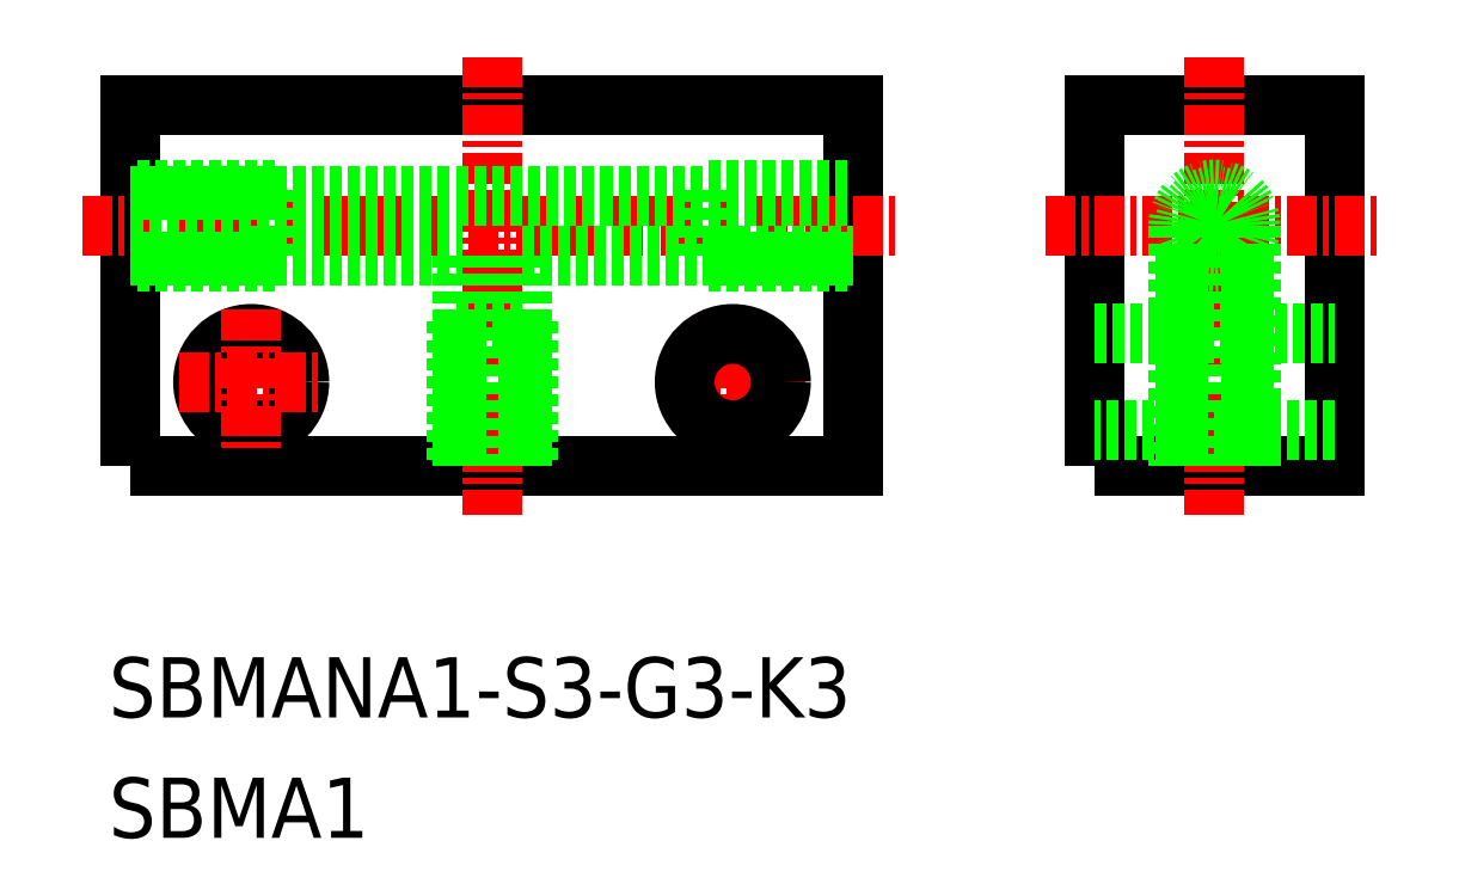
<metadata>
{"format":"dxf","ext":"dxf","renderer":"ezdxf+matplotlib","layout":"modelspace","background":"white","min_lineweight":24,"dpi":150}
</metadata>
<code>
0
SECTION
2
ENTITIES
0
TEXT
8
0
10
121.1
20
87.07
30
0
40
2.5
1
SBMANA1-S3-G3-K3
11
121.1
21
88.32
31
0
73
     2
0
TEXT
8
0
10
121.1
20
82.07
30
0
40
2.5
1
SBMA1
11
121.1
21
83.32
31
0
73
     2
0
POLYLINE
8
0
66
     1
10
0
20
0
30
0
70
     1
0
VERTEX
8
0
10
162
20
97.5
30
0
0
VERTEX
8
0
10
172
20
97.5
30
0
0
VERTEX
8
0
10
172
20
112.5
30
0
0
VERTEX
8
0
10
162
20
112.5
30
0
0
SEQEND
8
0
0
LINE
8
CENTER
10
167
20
114.5
30
0
11
167
21
95.5
31
0
0
LINE
8
CENTER
10
160
20
107.5
30
0
11
174
21
107.5
31
0
0
CIRCLE
8
0
10
167
20
107.5
30
0
40
1.23
0
CIRCLE
8
0
10
167
20
107.5
30
0
40
1.5
0
LINE
8
0
10
165.8
20
97.5
30
0
11
165.8
21
106.6
31
0
0
LINE
8
0
10
165.5
20
107.5
30
0
11
165.5
21
97.5
31
0
0
LINE
8
0
10
168.2
20
97.5
30
0
11
168.2
21
106.6
31
0
0
LINE
8
0
10
168.5
20
107.5
30
0
11
168.5
21
97.5
31
0
0
POLYLINE
8
0
66
     1
10
0
20
0
30
0
70
     1
0
VERTEX
8
0
10
122
20
97.5
30
0
0
VERTEX
8
0
10
152
20
97.5
30
0
0
VERTEX
8
0
10
152
20
112.5
30
0
0
VERTEX
8
0
10
122
20
112.5
30
0
0
SEQEND
8
0
0
LINE
8
CENTER
10
120
20
107.5
30
0
11
154
21
107.5
31
0
0
CIRCLE
8
0
10
127
20
101
30
0
40
2
0
LINE
8
CENTER
10
127
20
104
30
0
11
127
21
98
31
0
0
LINE
8
CENTER
10
124
20
101
30
0
11
130
21
101
31
0
0
LINE
8
CENTER
10
137
20
114.5
30
0
11
137
21
95.5
31
0
0
LINE
8
0
10
135.5
20
103.5
30
0
11
135.5
21
97.5
31
0
0
LINE
8
0
10
135.8
20
97.5
30
0
11
135.8
21
106.3
31
0
0
LINE
8
0
10
138.5
20
103.5
30
0
11
138.5
21
97.5
31
0
0
LINE
8
0
10
138.2
20
97.5
30
0
11
138.2
21
106.3
31
0
0
LINE
8
0
10
122
20
108.7
30
0
11
152
21
108.7
31
0
0
LINE
8
0
10
128
20
109
30
0
11
122
21
109
31
0
0
LINE
8
0
10
122
20
106.3
30
0
11
135.8
21
106.3
31
0
0
LINE
8
0
10
128
20
106
30
0
11
122
21
106
31
0
0
LINE
8
0
10
135.5
20
103.5
30
0
11
138.5
21
103.5
31
0
0
LINE
8
0
10
128
20
109
30
0
11
128
21
106
31
0
0
LINE
8
0
10
146
20
109
30
0
11
146
21
106
31
0
0
LINE
8
0
10
146
20
106
30
0
11
152
21
106
31
0
0
LINE
8
0
10
146
20
109
30
0
11
152
21
109
31
0
0
LINE
8
0
10
138.2
20
106.3
30
0
11
152
21
106.3
31
0
0
LINE
8
CENTER
10
150
20
101
30
0
11
144
21
101
31
0
0
LINE
8
CENTER
10
147
20
104
30
0
11
147
21
98
31
0
0
CIRCLE
8
0
10
147
20
101
30
0
40
2
0
LINE
8
0
10
162
20
103
30
0
11
172
21
103
31
0
0
LINE
8
0
10
172
20
99
30
0
11
162
21
99
31
0
0
ENDSEC
0
EOF

</code>
